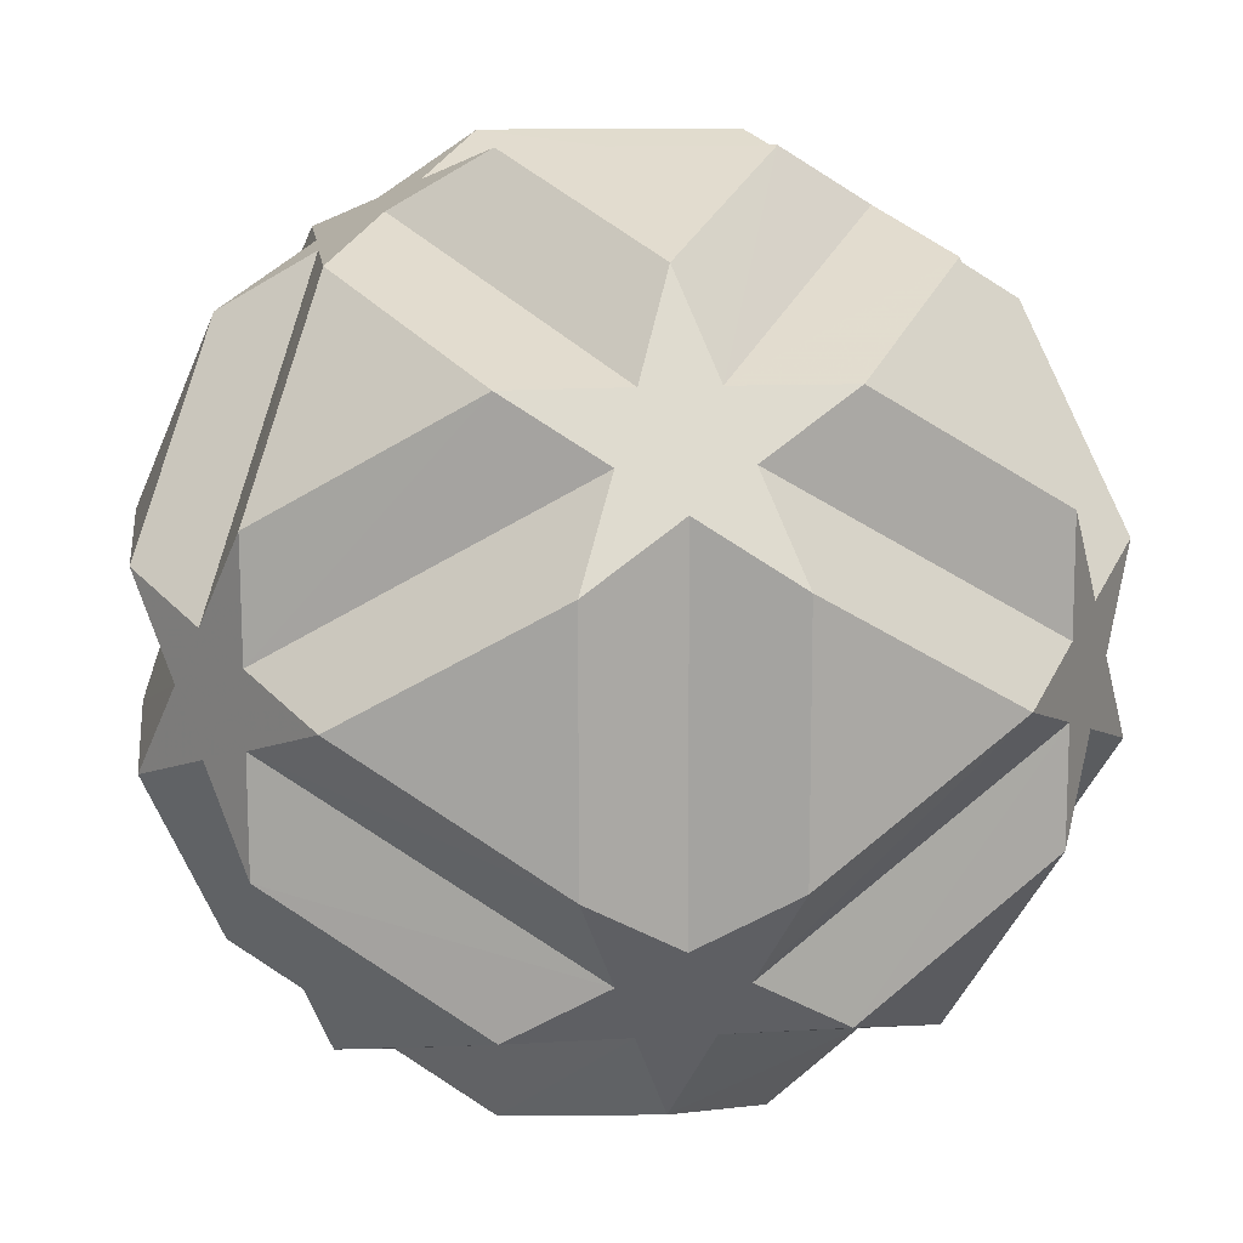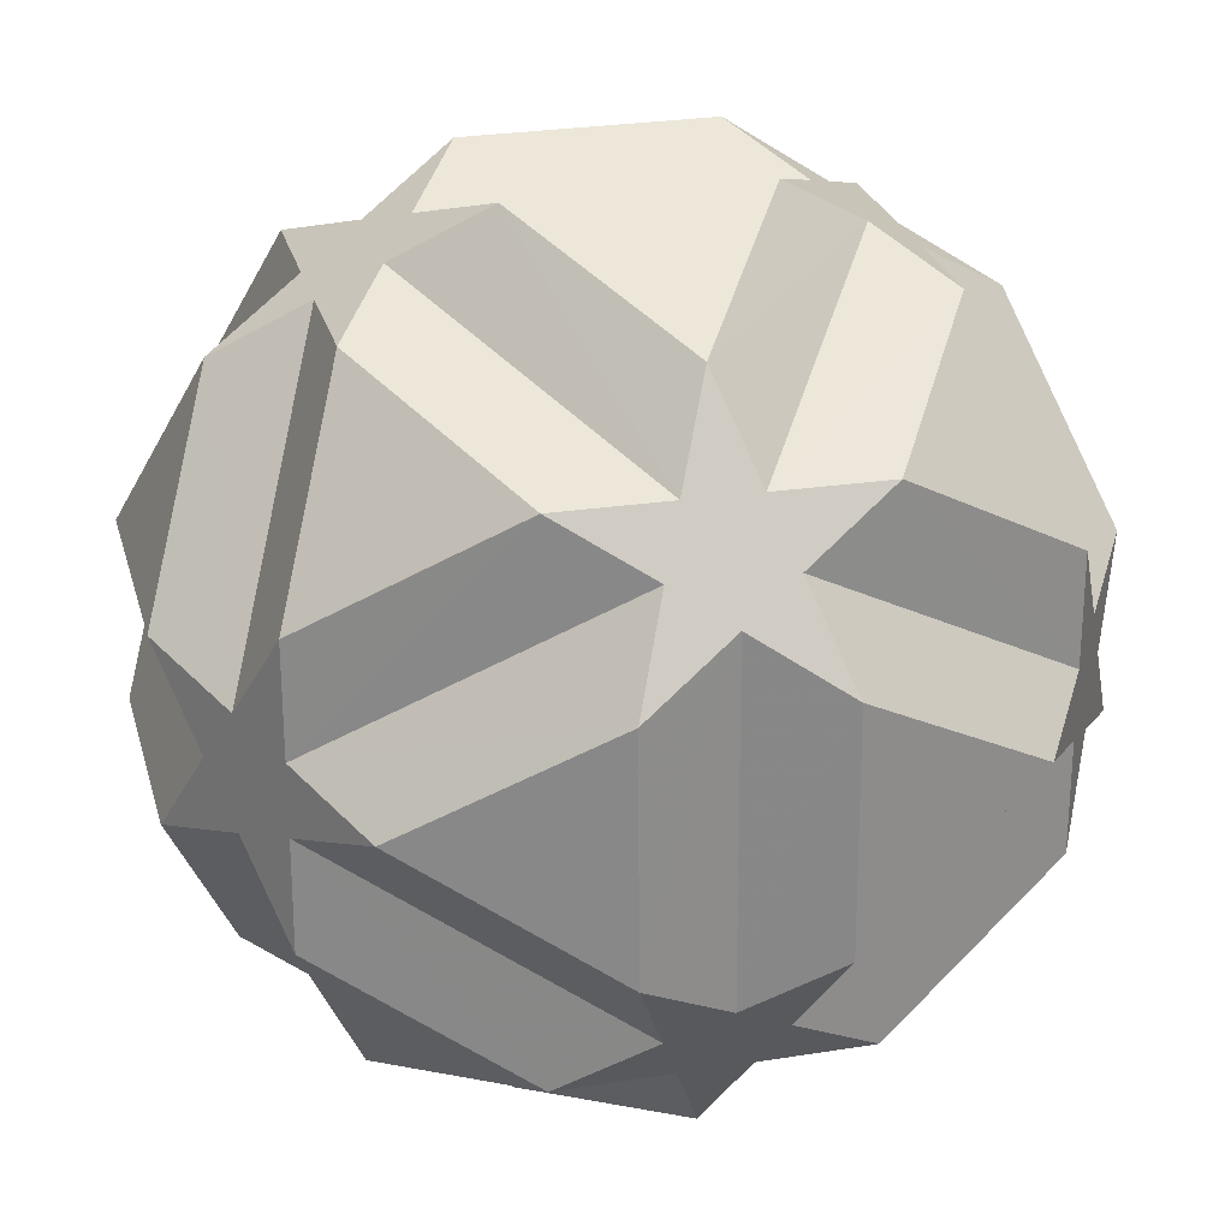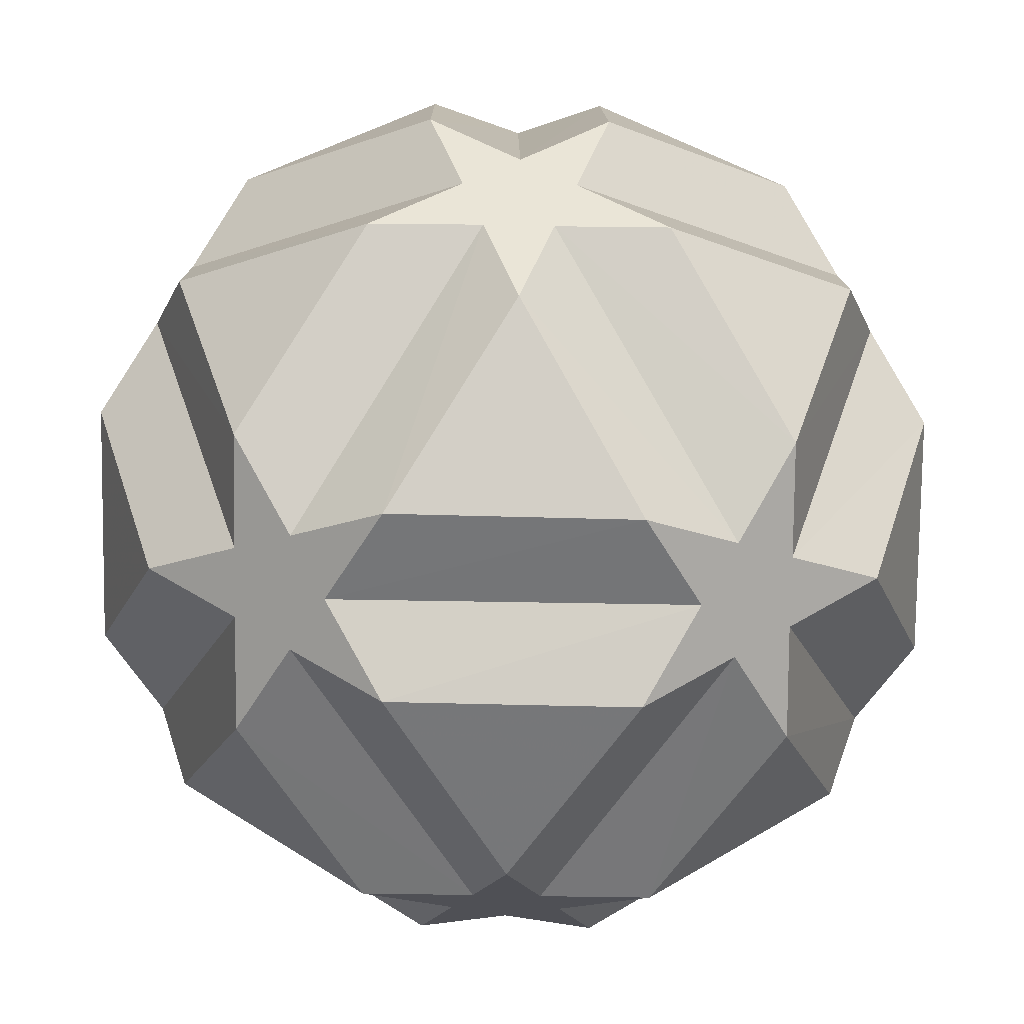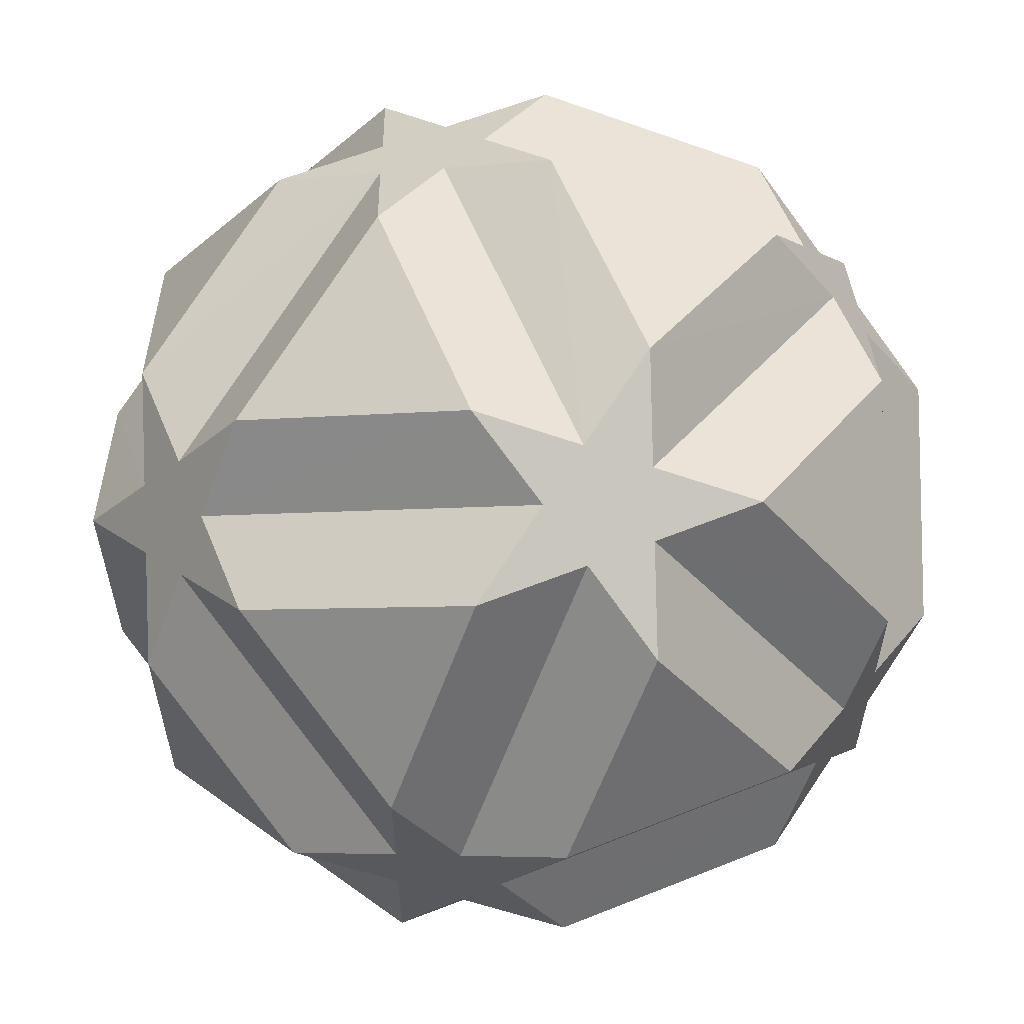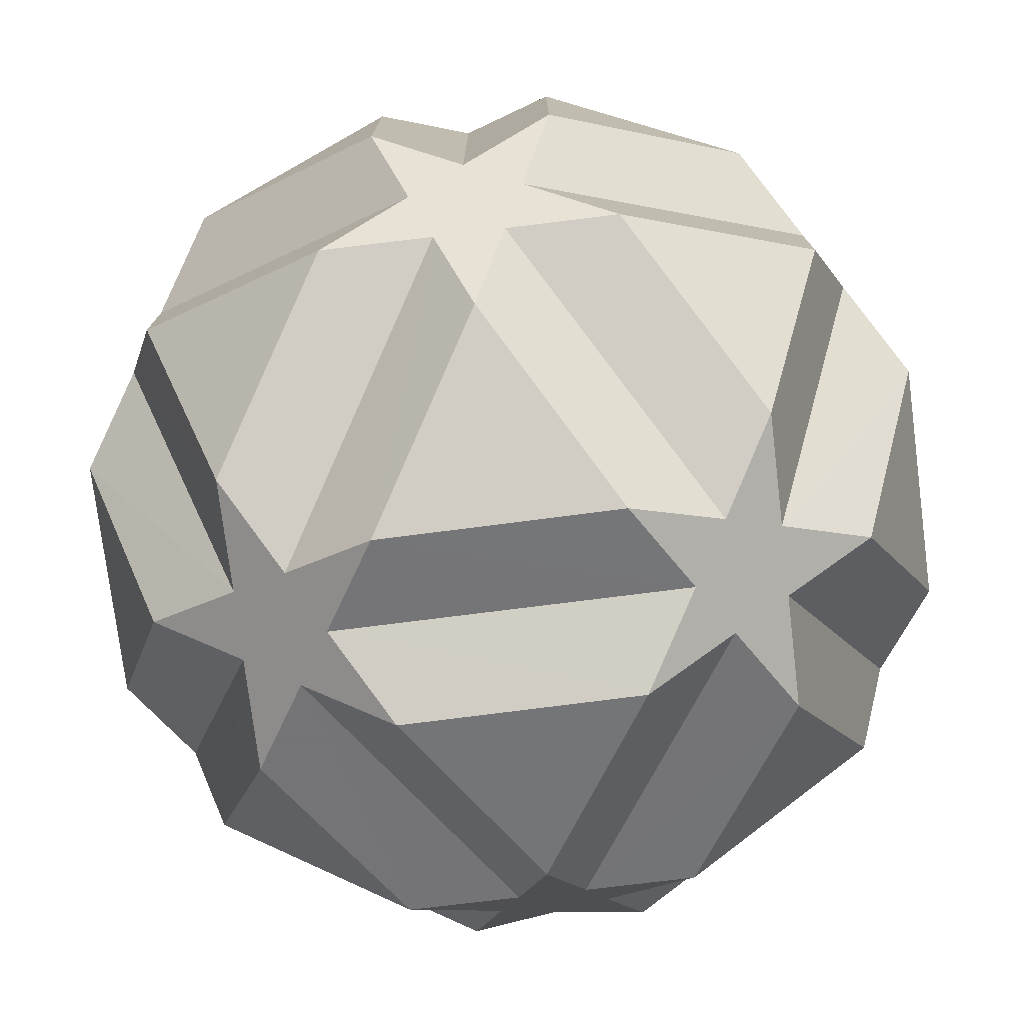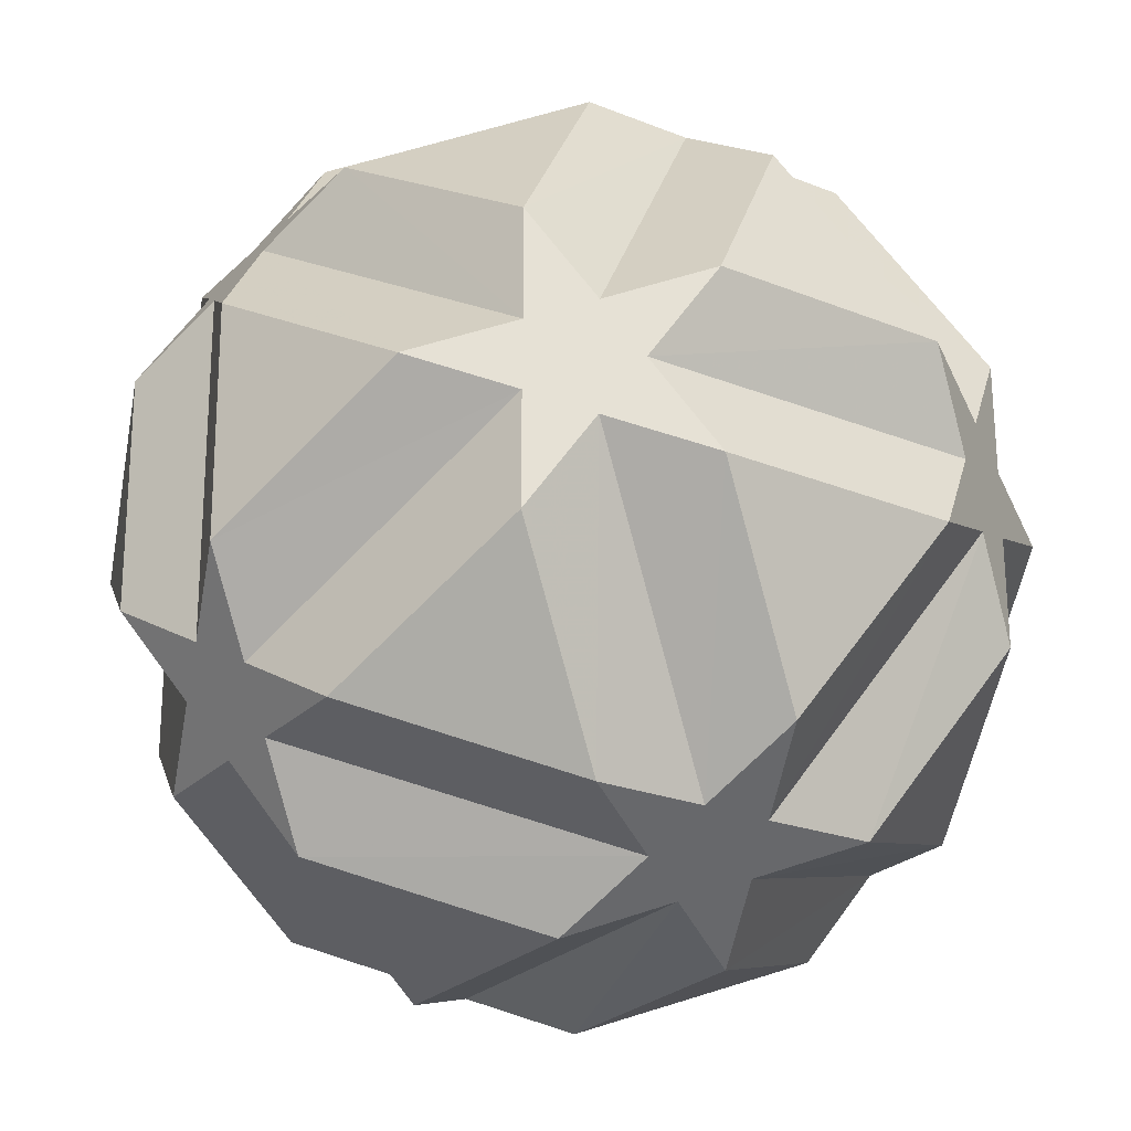
<metadata>
{"format":"obj","ext":"obj","renderer":"f3d","projection":"perspective","resolution":1024,"background":"white","views":[{"elev":13.2,"azim":172.5,"up":"+Z"},{"elev":26.0,"azim":-14.2,"up":"+Z"},{"elev":-77.7,"azim":-0.9,"up":"+Z"},{"elev":59.3,"azim":-112.5,"up":"+Z"},{"elev":-76.8,"azim":-83.1,"up":"+Y"},{"elev":-24.7,"azim":56.6,"up":"+Z"}]}
</metadata>
<code>
o 20787_Small_Icosicosidodecahedron_V1
v -3.821 2.987 3.2
v -4.204 2.368 4.213
v -3.821 2.988 4.456
v -2.987 1.637 8.658
v -2.99 0.3788 8.657
v -2.349 0.6175 9.053
v -3.196 -3.999 4.837
v -3.819 -2.99 5.23
v -3.819 -2.991 4.446
v -1.971 0.005298 9.286
v -1.35 1.012 9.67
v -3.998 -1e-06 8.033
v -2.989 -0.3838 8.657
v -2.987 -1.637 8.658
v -2.362 -0.6255 9.044
v -1.35 -1.012 9.67
v -4.21 2.358 5.465
v -3.821 2.987 6.474
v -3.825 2.98 5.23
v -3.196 3.998 4.837
v -4.447 1.974 4.831
v -4.833 1.35 5.848
v -4.833 1.35 3.825
v -3.821 -2.987 6.474
v -4.204 -2.368 5.467
v -4.21 -2.358 4.206
v -3.821 -2.987 3.2
v -4.448 -1.972 4.837
v -4.833 -1.35 3.825
v -4.833 -1.35 5.848
v -1.016 -4.839 6.177
v 0.0086 -4.456 6.797
v -0.6237 -4.207 7.2
v -0.3846 -3.829 7.811
v -1.627 -3.825 7.817
v 1.007 -4.847 6.164
v 0.6287 -4.222 7.175
v 1.646 -3.838 7.797
v 0.3963 -3.833 7.805
v 0.0177 -3.206 8.819
v 1.634 3.818 7.828
v 0.6196 4.209 7.195
v 0.3682 3.816 7.832
v -0.3884 3.817 7.83
v -0.0062 3.195 8.836
v 1.013 4.831 6.19
v 0.0038 4.446 6.813
v -1.01 4.833 6.186
v -0.6263 4.208 7.198
v -1.64 3.823 7.821
v 2.96 -1.652 8.675
v 2.962 -0.4047 8.674
v 2.337 -0.632 9.06
v 2.349 0.6201 9.052
v 1.339 1.009 9.677
v 1.96 0.002798 9.293
v 1.327 -1.014 9.684
v 2.976 0.3665 8.665
v 2.979 1.621 8.663
v 3.981 -0.0234 8.044
v 4.842 1.335 5.833
v 4.449 1.972 4.835
v 4.212 2.355 5.458
v 3.822 2.985 4.449
v 3.2 3.992 4.852
v 3.825 2.981 5.218
v 3.833 2.967 6.477
v 4.212 2.355 4.209
v 3.817 2.994 3.204
v 4.831 1.352 3.81
v 3.183 -4.02 4.846
v 3.807 -3.01 4.465
v 3.811 -3.005 5.234
v 4.436 -1.993 4.84
v 4.82 -1.371 5.854
v 4.199 -2.376 5.464
v 3.809 -3.007 6.481
v 4.191 -2.389 4.216
v 4.819 -1.373 3.831
v 3.807 -3.01 3.208
v -1.614 -3.821 1.85
v -0.3665 -3.828 1.86
v -0.6018 -4.212 2.482
v 0.6505 -4.212 2.482
v 1.027 -4.839 3.496
v 0.0282 -4.449 2.865
v -0.9964 -4.834 3.489
v 0.4049 -3.824 1.853
v 1.66 -3.829 1.861
v 0.0278 -3.2 0.844
v -1.348 1 0.0023
v -1.978 -0.0032 0.3916
v -2.365 0.6164 0.6308
v -2.989 -0.3984 1.016
v -3.998 -0.0043 1.64
v -2.989 0.3701 1.017
v -2.983 1.63 1.013
v -2.357 -0.6327 0.6261
v -2.989 -1.644 1.017
v -1.351 -1.023 0.0046
v -0.0056 3.194 0.835
v -0.3824 3.819 1.847
v 0.3862 3.821 1.85
v -0.0036 4.447 2.862
v 1.012 4.83 3.482
v 0.6185 4.21 2.478
v 1.634 3.817 1.844
v -0.6296 4.203 2.468
v -1.011 4.832 3.485
v -1.64 3.821 1.85
v 3.01 -1.64 1.03
v 2.4 -0.6197 0.6527
v 3.022 -0.3841 1.037
v 2.4 0.6328 0.6532
v 3.038 1.634 1.047
v 3.021 0.3903 1.037
v 4.035 -0.0146 1.664
v 2.011 0.0024 0.4129
v 1.396 1.027 0.0323
v 1.379 -0.9957 0.0219
f 1 2 3
f 4 5 6
f 7 8 9
f 10 11 6
f 5 12 13
f 13 14 15
f 15 16 10
f 5 15 6
f 6 15 10
f 17 18 19
f 19 20 3
f 21 22 17
f 2 23 21
f 19 2 21
f 19 21 17
f 17 12 5
f 8 24 25
f 26 27 9
f 28 29 26
f 25 30 28
f 25 9 8
f 9 28 26
f 28 22 21
f 28 23 29
f 24 13 25
f 25 12 30
f 22 30 12
f 31 32 33
f 34 35 33
f 32 36 37
f 37 38 39
f 39 40 34
f 32 39 33
f 33 39 34
f 16 34 40
f 35 15 14
f 35 8 33
f 8 31 33
f 24 35 14
f 41 42 43
f 44 45 43
f 42 46 47
f 47 48 49
f 49 50 44
f 42 49 43
f 43 49 44
f 11 44 6
f 4 44 50
f 49 18 50
f 49 20 19
f 4 50 18
f 51 52 53
f 54 55 56
f 56 57 53
f 58 59 54
f 52 60 58
f 56 52 58
f 56 58 54
f 51 39 38
f 40 53 57
f 57 10 16
f 10 55 11
f 45 54 43
f 54 41 43
f 61 62 63
f 64 65 66
f 66 67 63
f 68 69 64
f 62 70 68
f 66 62 68
f 66 68 64
f 63 60 61
f 58 67 59
f 66 41 67
f 42 65 46
f 71 72 73
f 74 75 76
f 76 77 73
f 78 79 74
f 72 80 78
f 76 72 78
f 76 78 74
f 37 71 73
f 38 73 77
f 77 52 51
f 76 60 52
f 61 74 62
f 62 79 70
f 81 82 83
f 84 85 86
f 86 87 83
f 88 89 84
f 82 90 88
f 86 82 88
f 86 88 84
f 72 85 84
f 80 84 89
f 86 36 32
f 87 32 31
f 87 9 83
f 81 9 27
f 91 92 93
f 94 95 96
f 96 97 93
f 98 99 94
f 92 100 98
f 96 92 98
f 96 98 94
f 95 26 29
f 99 26 94
f 98 81 99
f 82 100 90
f 2 95 23
f 1 96 2
f 101 102 103
f 104 105 106
f 106 107 103
f 108 109 104
f 102 110 108
f 106 102 108
f 106 108 104
f 3 110 1
f 108 20 109
f 48 104 109
f 46 104 47
f 64 105 65
f 106 69 107
f 111 112 113
f 114 115 116
f 116 117 113
f 118 119 114
f 112 120 118
f 116 112 118
f 116 118 114
f 116 70 117
f 68 115 69
f 114 107 115
f 119 103 114
f 79 113 117
f 111 78 80
f 88 111 89
f 112 90 120
f 120 92 118
f 118 91 119
f 93 101 91
f 102 97 110
f 23 95 29
f 40 57 16
f 7 87 31
f 11 55 45
f 48 109 20
f 38 77 51
f 59 67 41
f 60 75 61
f 65 105 46
f 36 85 71
f 79 117 70
f 89 111 80
f 27 99 81
f 100 120 90
f 1 110 97
f 69 115 107
f 119 91 101
f 5 13 15
f 19 3 2
f 17 22 12
f 25 28 9
f 28 30 22
f 28 21 23
f 24 14 13
f 25 13 12
f 32 37 39
f 16 15 34
f 35 34 15
f 35 24 8
f 8 7 31
f 42 47 49
f 11 45 44
f 4 6 44
f 49 19 18
f 49 48 20
f 56 53 52
f 51 53 39
f 40 39 53
f 57 56 10
f 10 56 55
f 45 55 54
f 54 59 41
f 66 63 62
f 63 58 60
f 58 63 67
f 66 42 41
f 42 66 65
f 76 73 72
f 37 36 71
f 38 37 73
f 77 76 52
f 76 75 60
f 61 75 74
f 62 74 79
f 86 83 82
f 72 71 85
f 80 72 84
f 86 85 36
f 87 86 32
f 87 7 9
f 81 83 9
f 96 93 92
f 95 94 26
f 99 27 26
f 98 82 81
f 82 98 100
f 2 96 95
f 1 97 96
f 106 103 102
f 3 108 110
f 108 3 20
f 48 47 104
f 46 105 104
f 64 106 105
f 106 64 69
f 116 113 112
f 116 68 70
f 68 116 115
f 114 103 107
f 119 101 103
f 79 78 113
f 111 113 78
f 88 112 111
f 112 88 90
f 120 100 92
f 118 92 91
f 93 102 101
f 102 93 97
f 17 4 18
f 17 5 4

</code>
